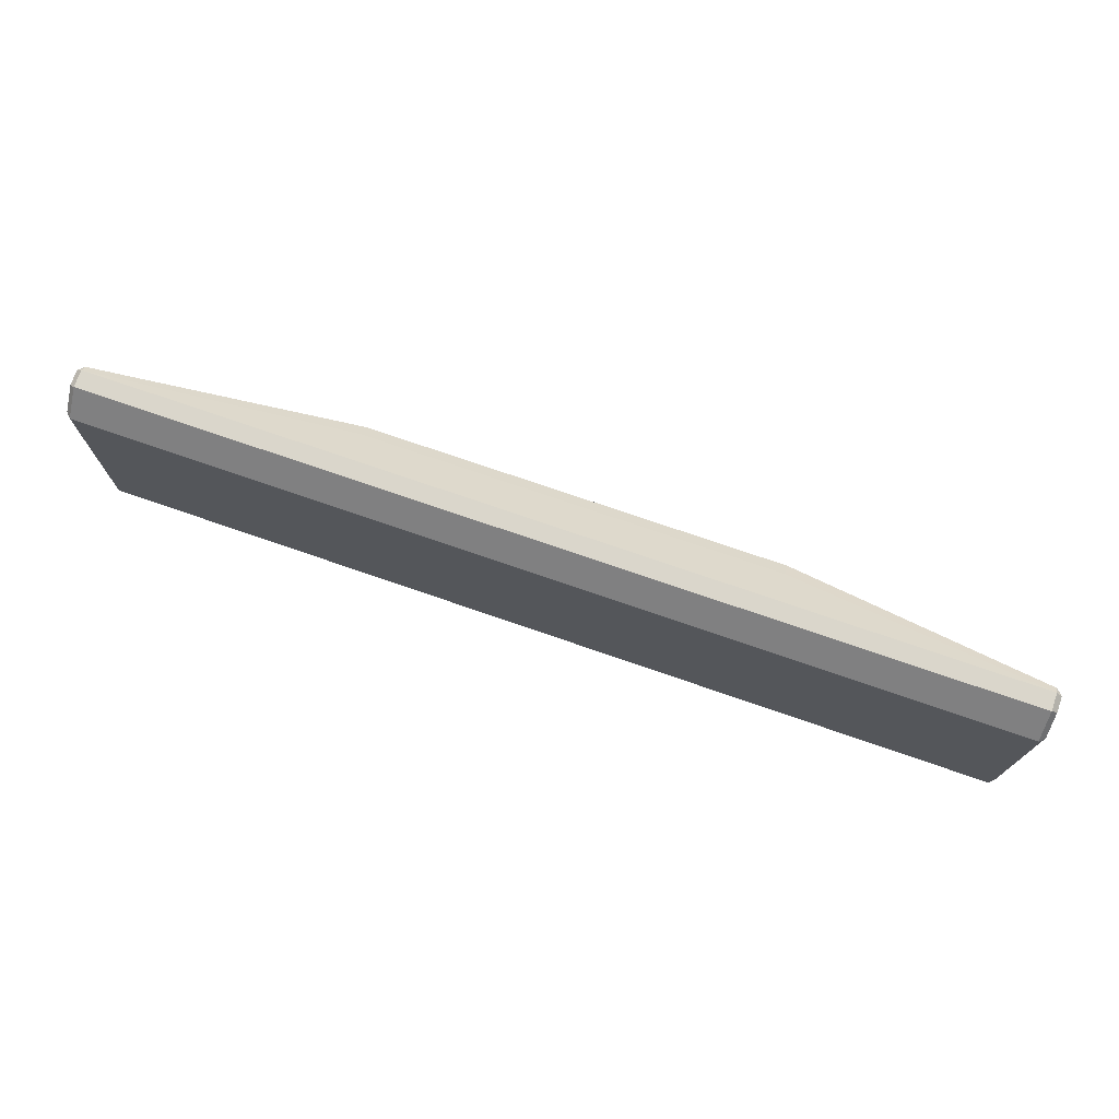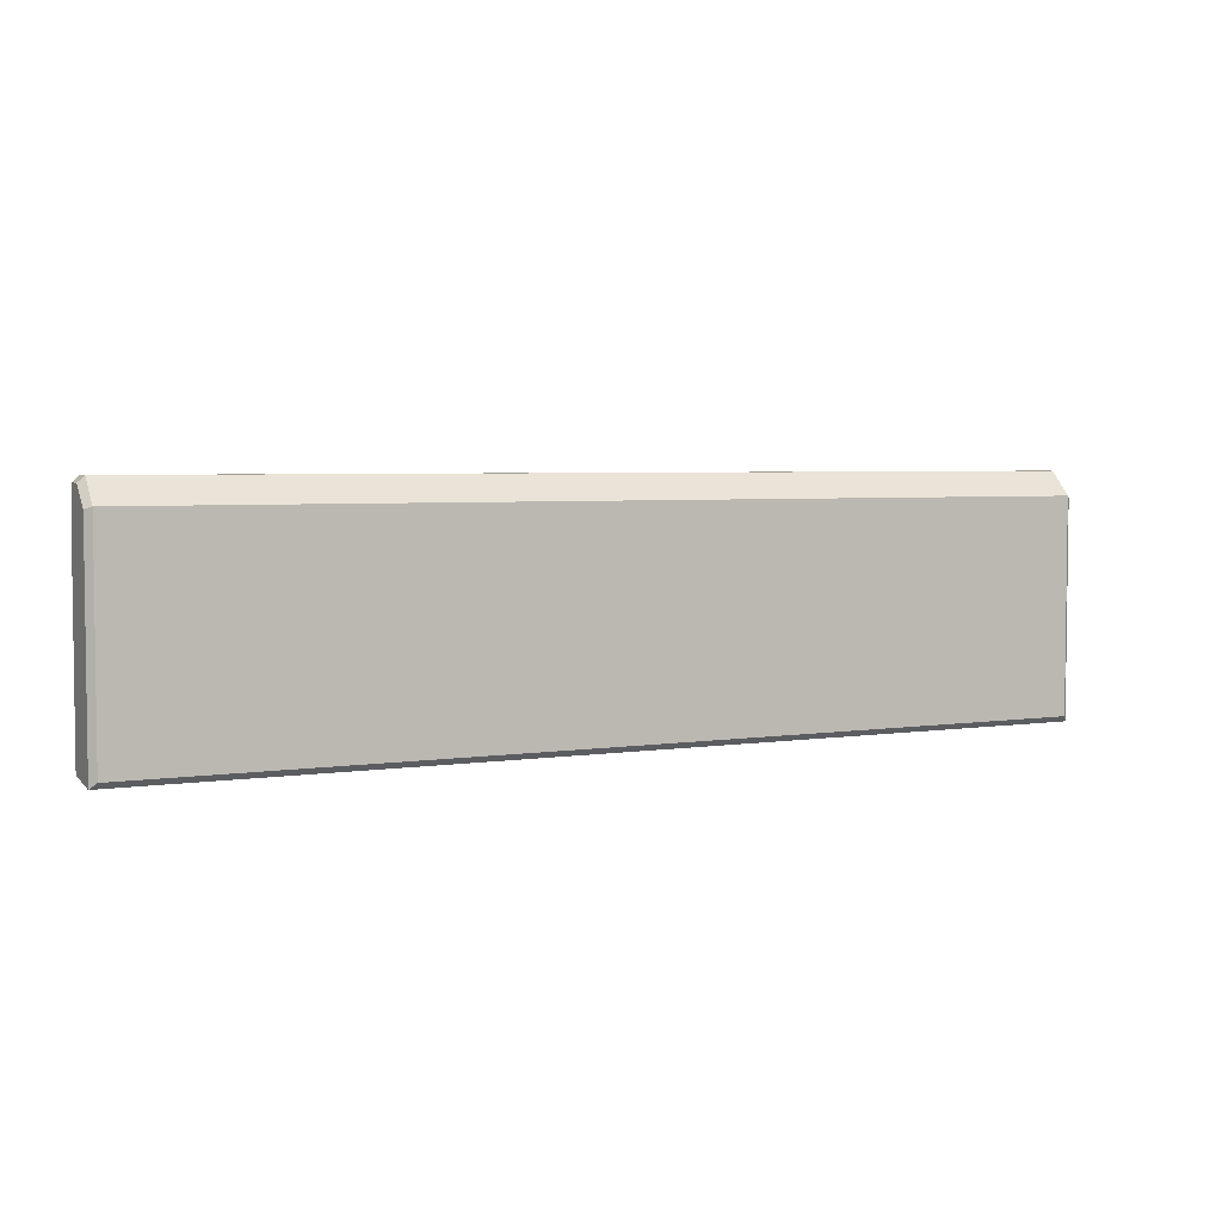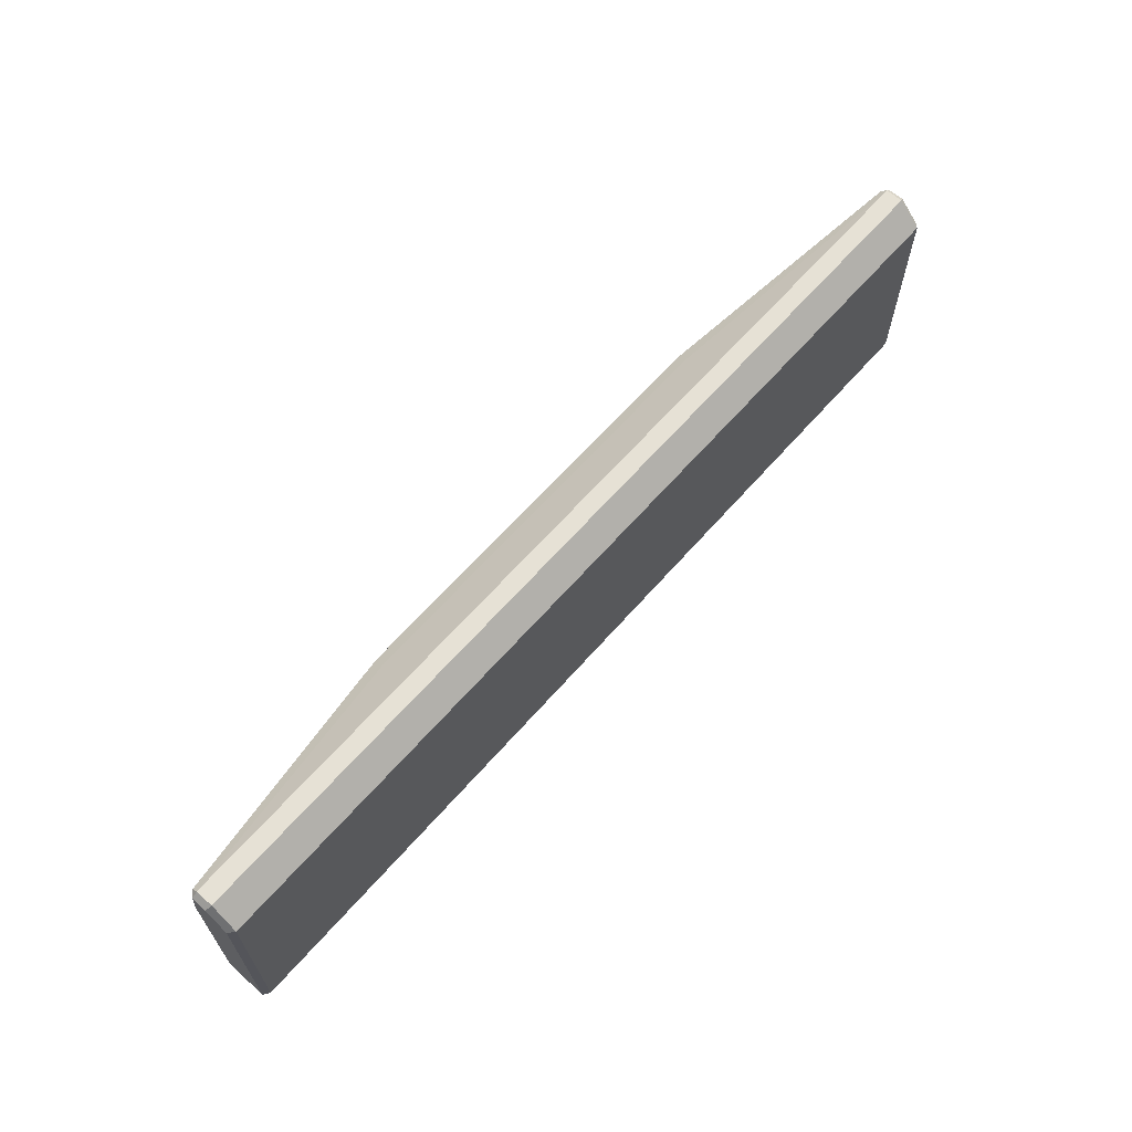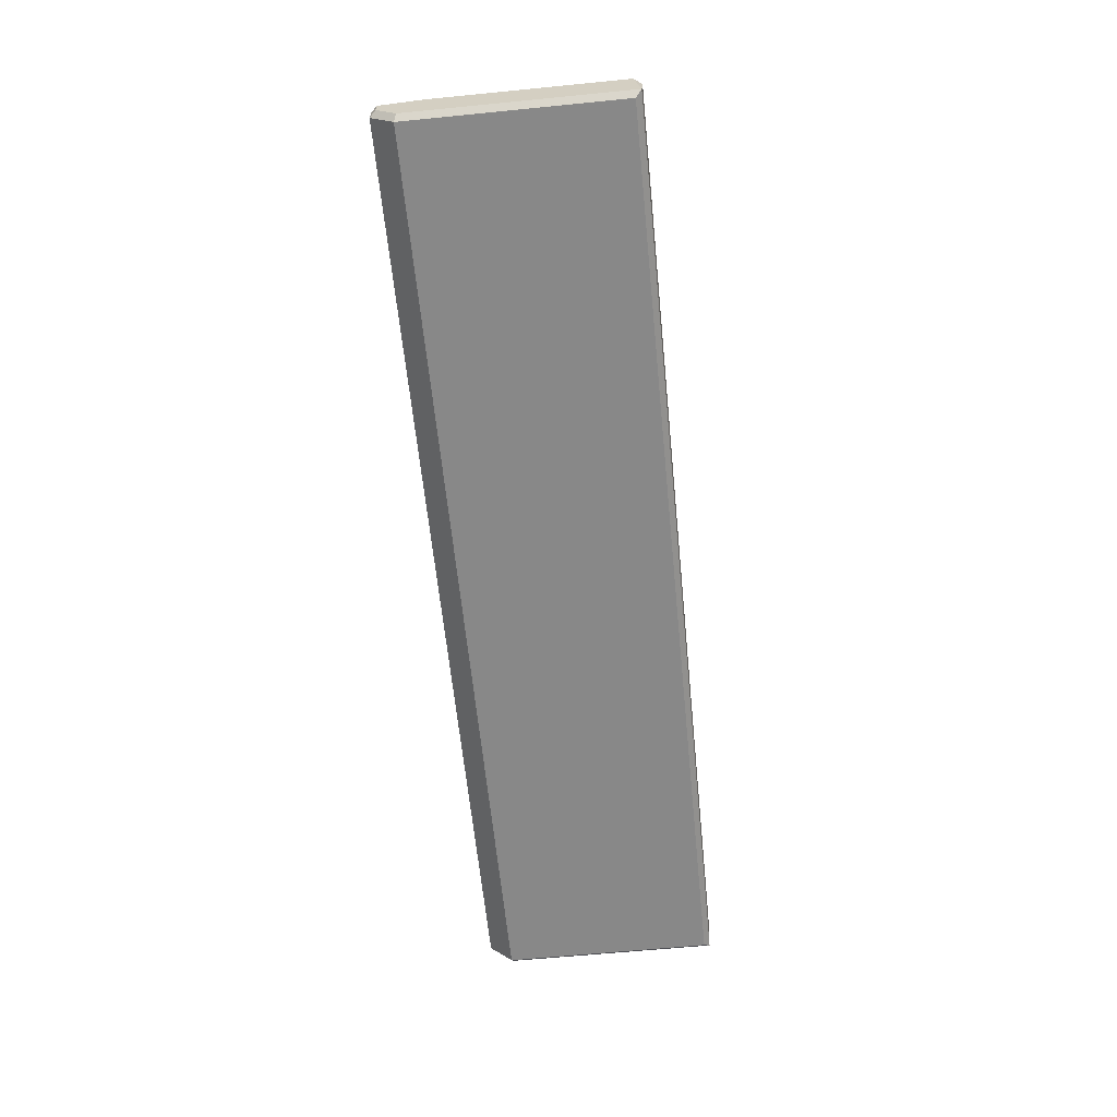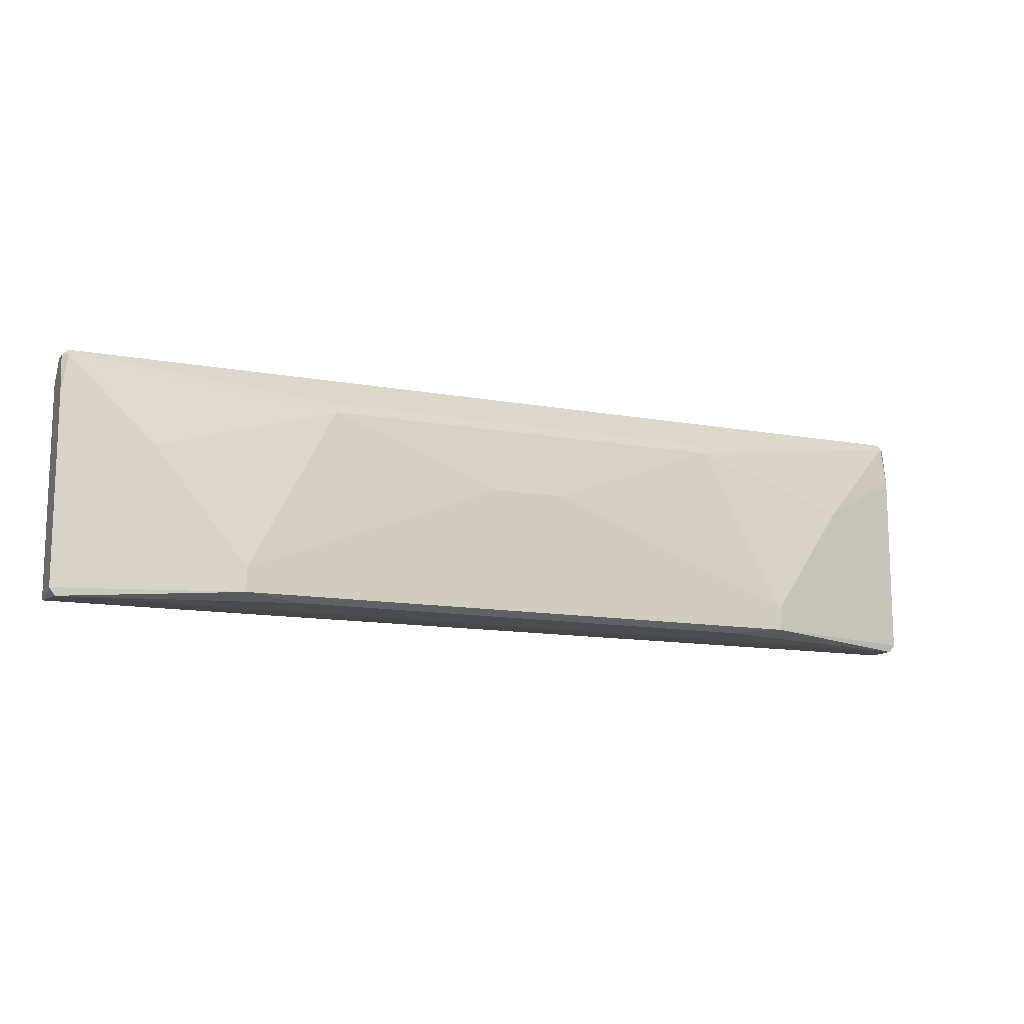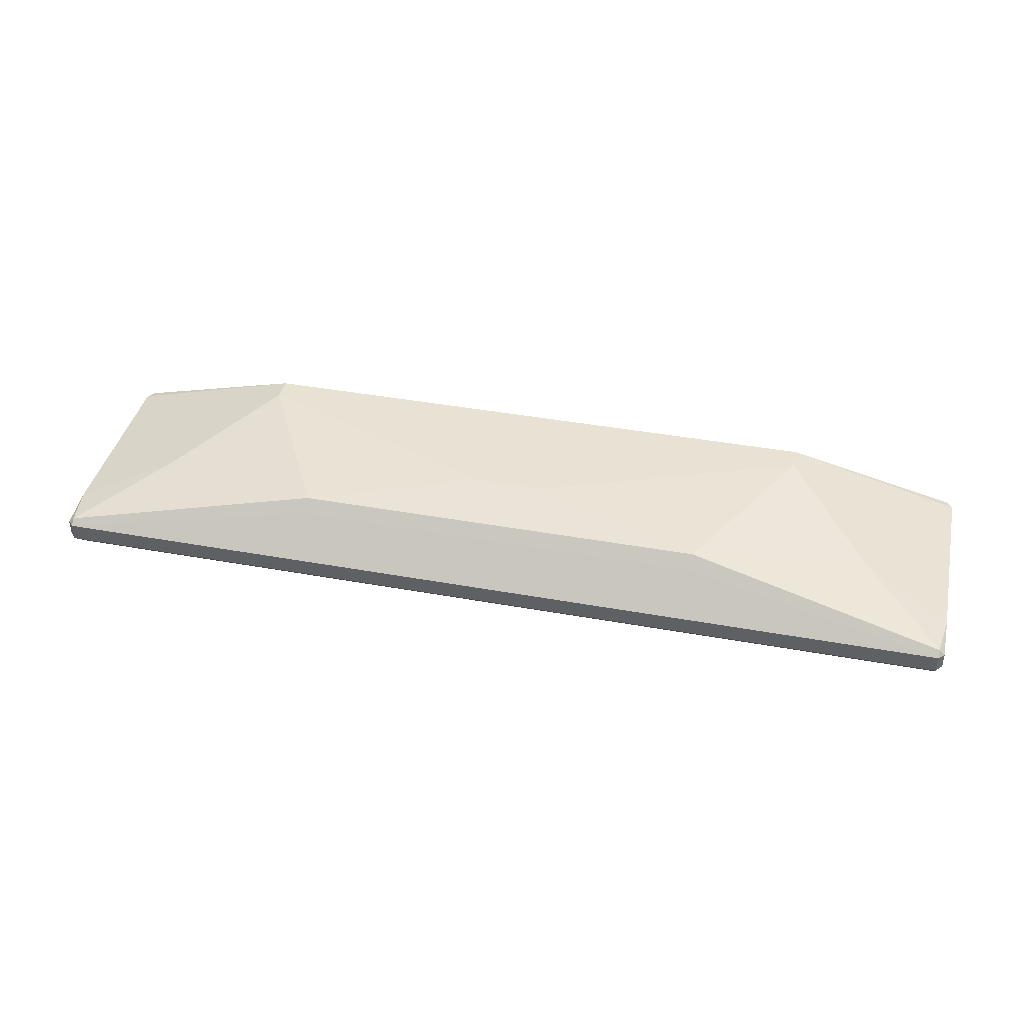
<metadata>
{"format":"obj","ext":"obj","renderer":"f3d","projection":"perspective","resolution":1024,"background":"white","views":[{"elev":73.7,"azim":19.1,"up":"+Z"},{"elev":4.2,"azim":-26.8,"up":"+Z"},{"elev":64.5,"azim":-48.7,"up":"+Z"},{"elev":-62.7,"azim":95.7,"up":"+Y"},{"elev":-12.8,"azim":157.1,"up":"+Z"},{"elev":40.0,"azim":12.7,"up":"+Y"}]}
</metadata>
<code>
o TAC_Polaris_Wing_v4.001
v 1.25 0.4 0.6
v -1.625 0.3 1.1
v 1.625 0.3 1.1
v -2 0.2 1.3
v 2 0.2 1.3
v 1 0.3695 0.475
v -1.975 -0 0.5
v -1 0.3695 0.475
v -0.15 0.4 1.025
v 0.15 0.4 1.025
v -1.25 0.4 0.6
v -1.25 0.4 0.5
v 1.25 0.4 0.5
v 1.975 0.2 0.4667
v -1.975 0.2 0.4667
v 1.975 -0 0.5
v 2 0.025 0.475
v 2 0.025 1.39
v 1.975 -0 1.4
v 2 0.1104 1.475
v 1.975 0.1 1.5
v 2 0.175 1.475
v 1.975 0.2 1.475
v 1.975 0.175 1.5
v -2 0.175 1.475
v -1.975 0.175 1.5
v -1.975 0.2 1.475
v -1.975 0.1 1.5
v -2 0.1104 1.475
v -1.975 -0 1.4
v -2 0.025 1.39
v -2 0.025 0.475
v -2 0.2 0.5
v 0.88 0.33 1.35
v 0.88 0.38 1.3
v -0.88 0.33 1.35
v -0.88 0.38 1.3
v 2 0.2 0.5
f 35 3 1
f 24 34 36
f 11 10 1
f 23 3 35
f 13 8 12
f 13 6 8
f 2 37 11
f 37 9 11
f 32 15 14 17
f 8 6 14
f 37 2 27
f 35 9 37
f 8 14 15
f 10 35 1
f 17 18 16
f 16 18 19
f 20 21 18
f 18 21 19
f 22 23 24
f 25 26 27
f 22 24 20
f 20 24 21
f 30 28 31
f 31 28 29
f 30 31 7
f 7 31 32
f 15 33 12
f 38 14 13
f 1 38 13
f 36 34 35 37
f 23 22 5
f 7 32 17 16
f 24 36 26
f 3 23 5
f 31 25 4
f 4 2 11
f 33 32 31 4
f 4 12 33
f 4 11 12
f 11 9 10
f 30 7 16 19
f 6 13 14
f 19 21 28 30
f 38 17 14
f 38 5 22
f 38 20 18
f 38 22 20
f 38 18 17
f 25 27 4
f 27 2 4
f 1 3 5
f 1 5 38
f 26 36 37 27
f 11 1 13 12
f 34 24 23 35
f 32 33 15
f 21 24 26 28
f 12 8 15
f 28 26 25 29
f 35 10 9
f 31 29 25

</code>
